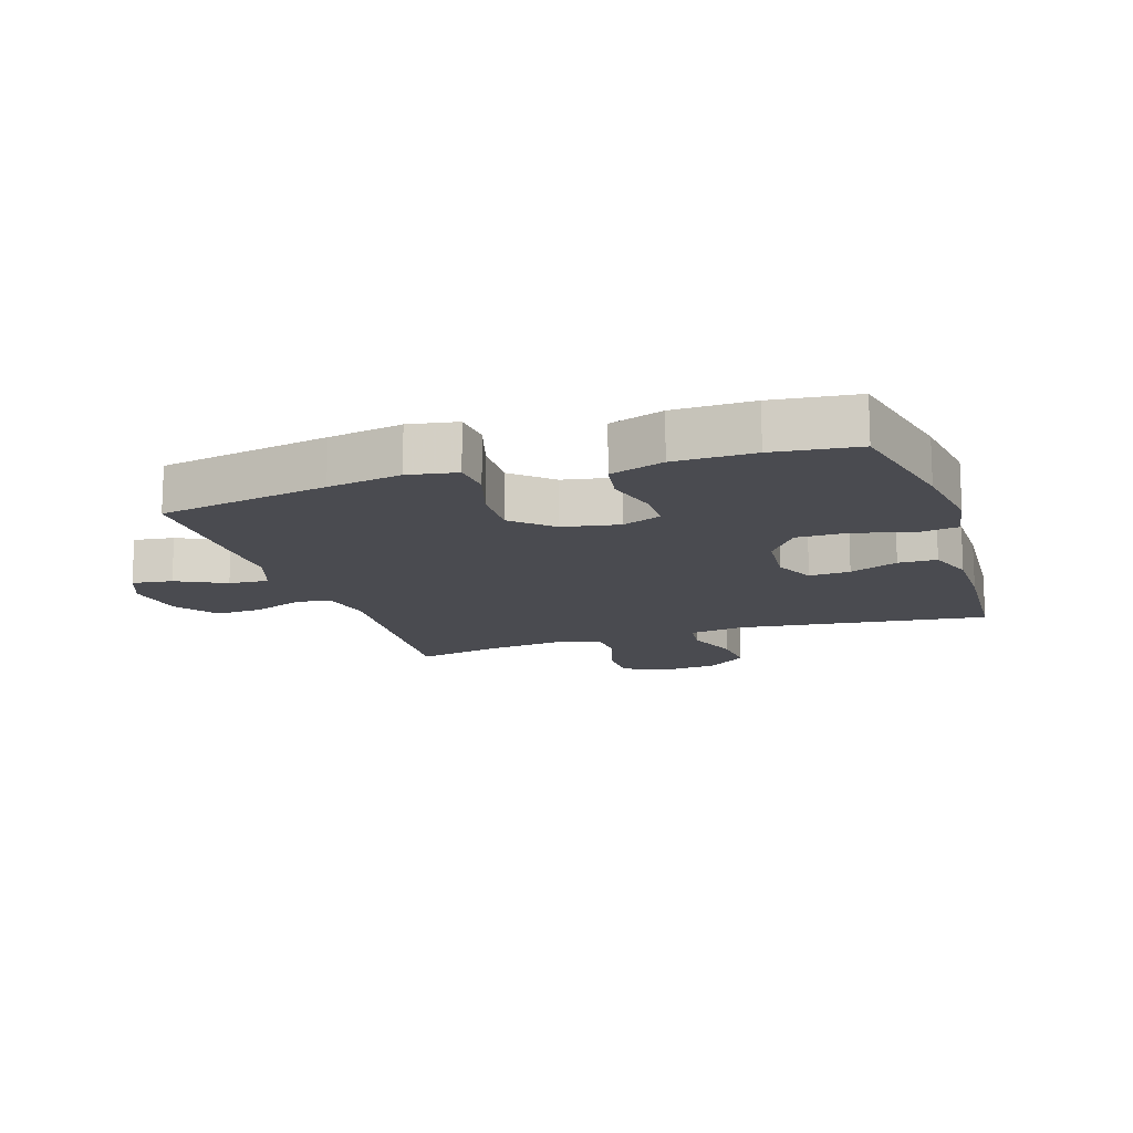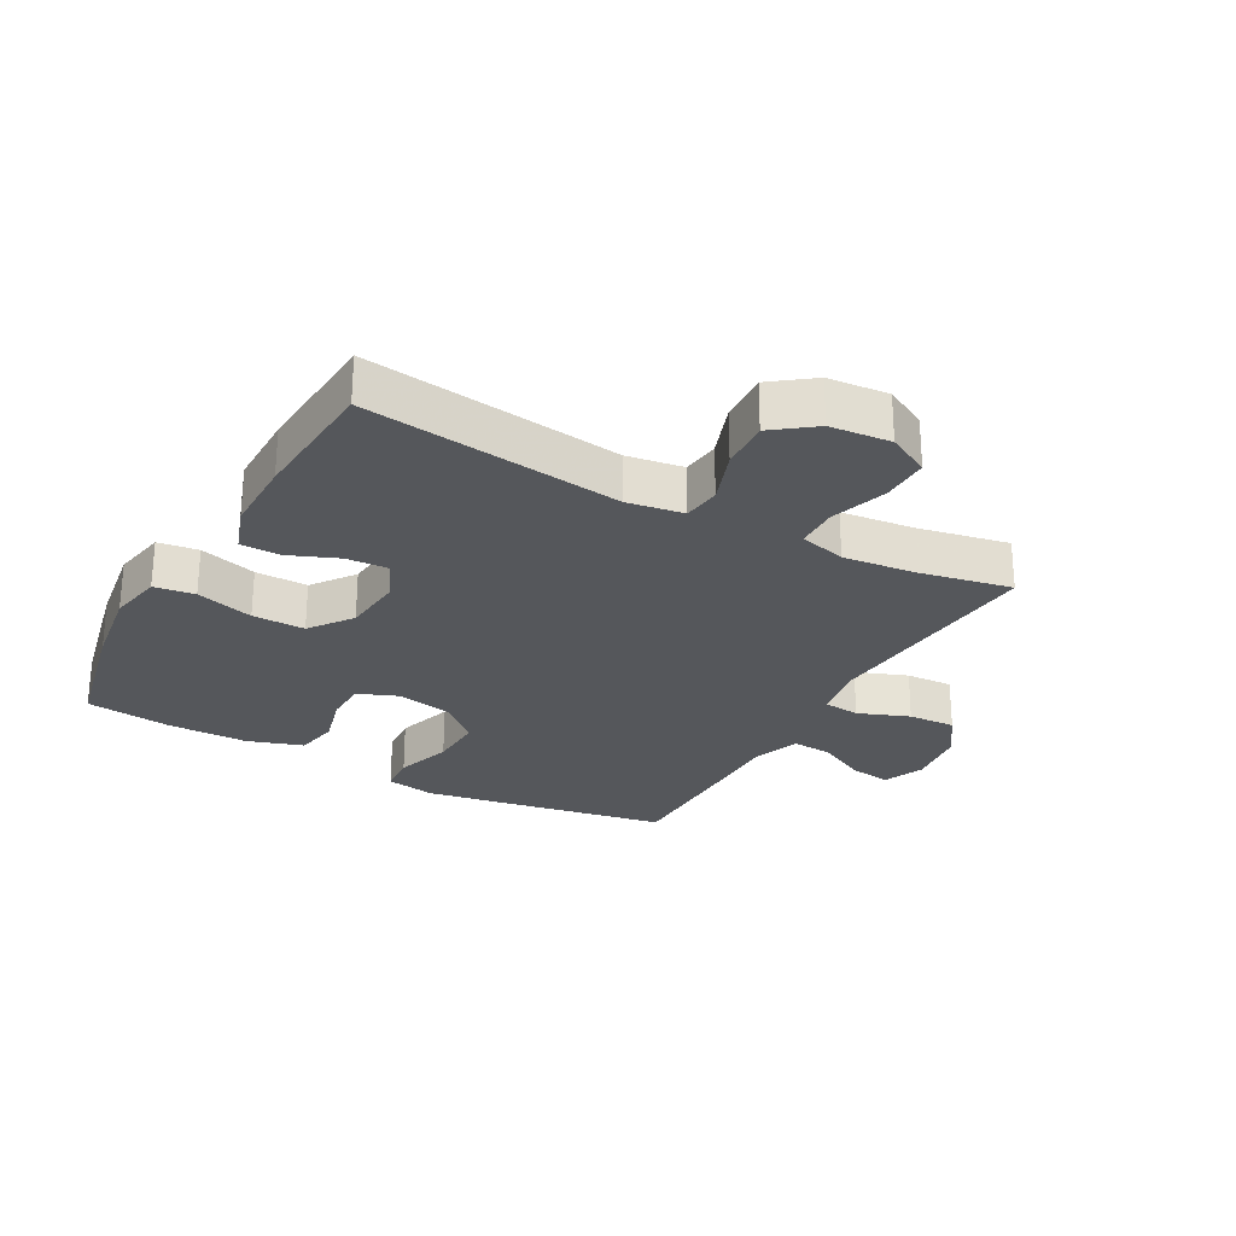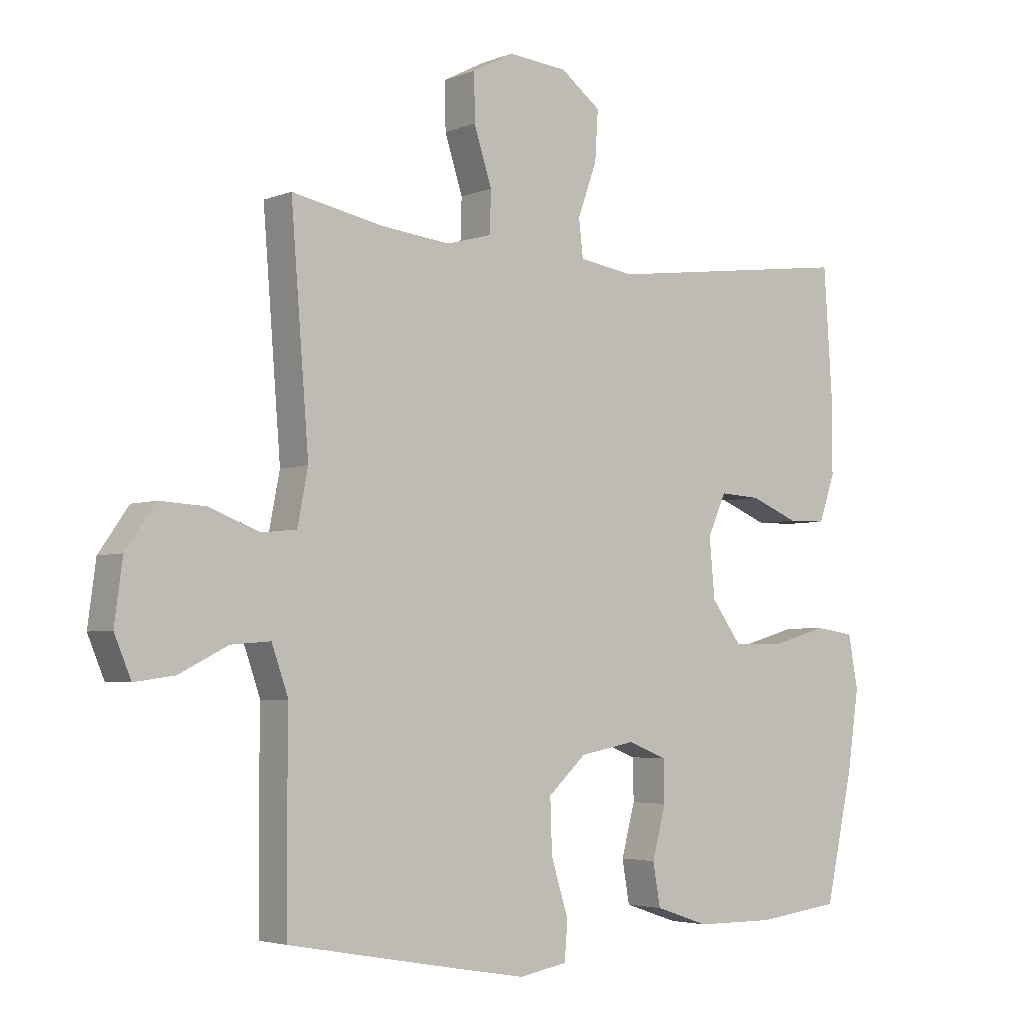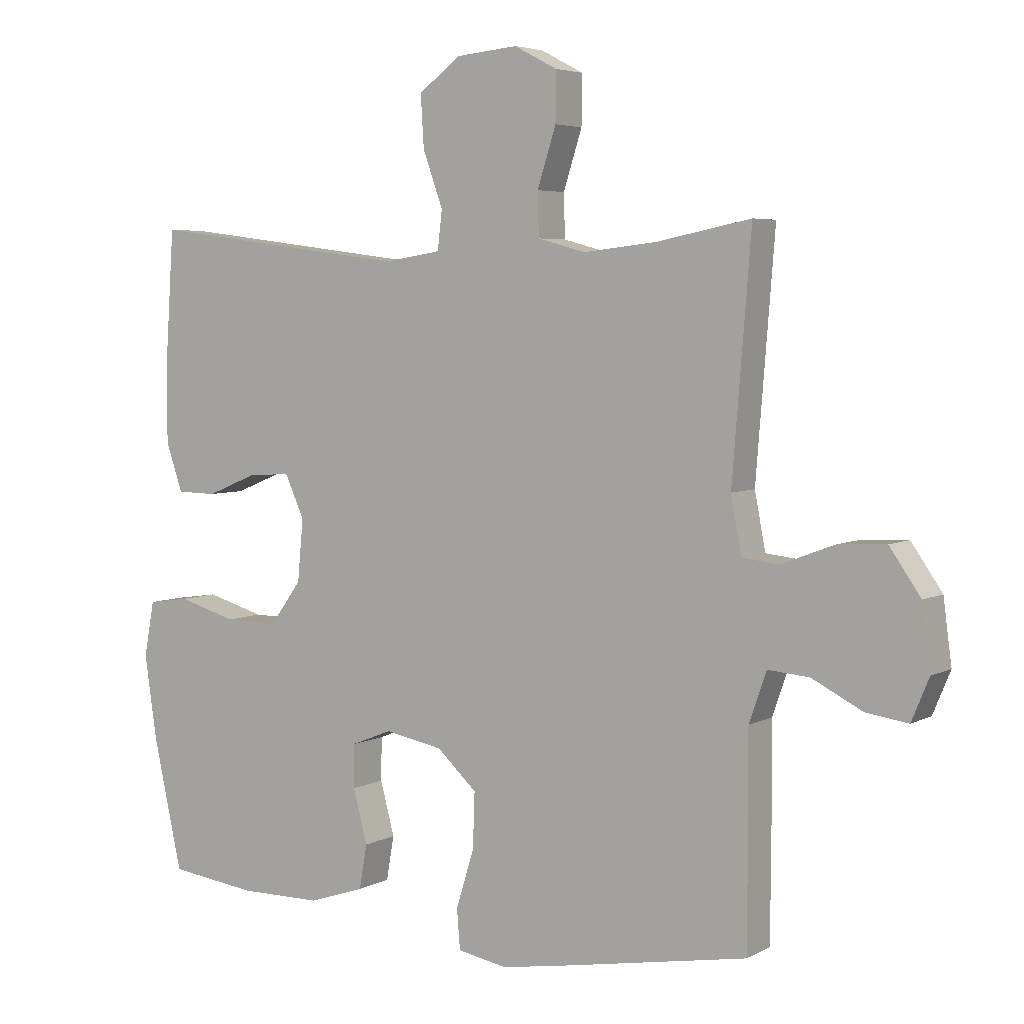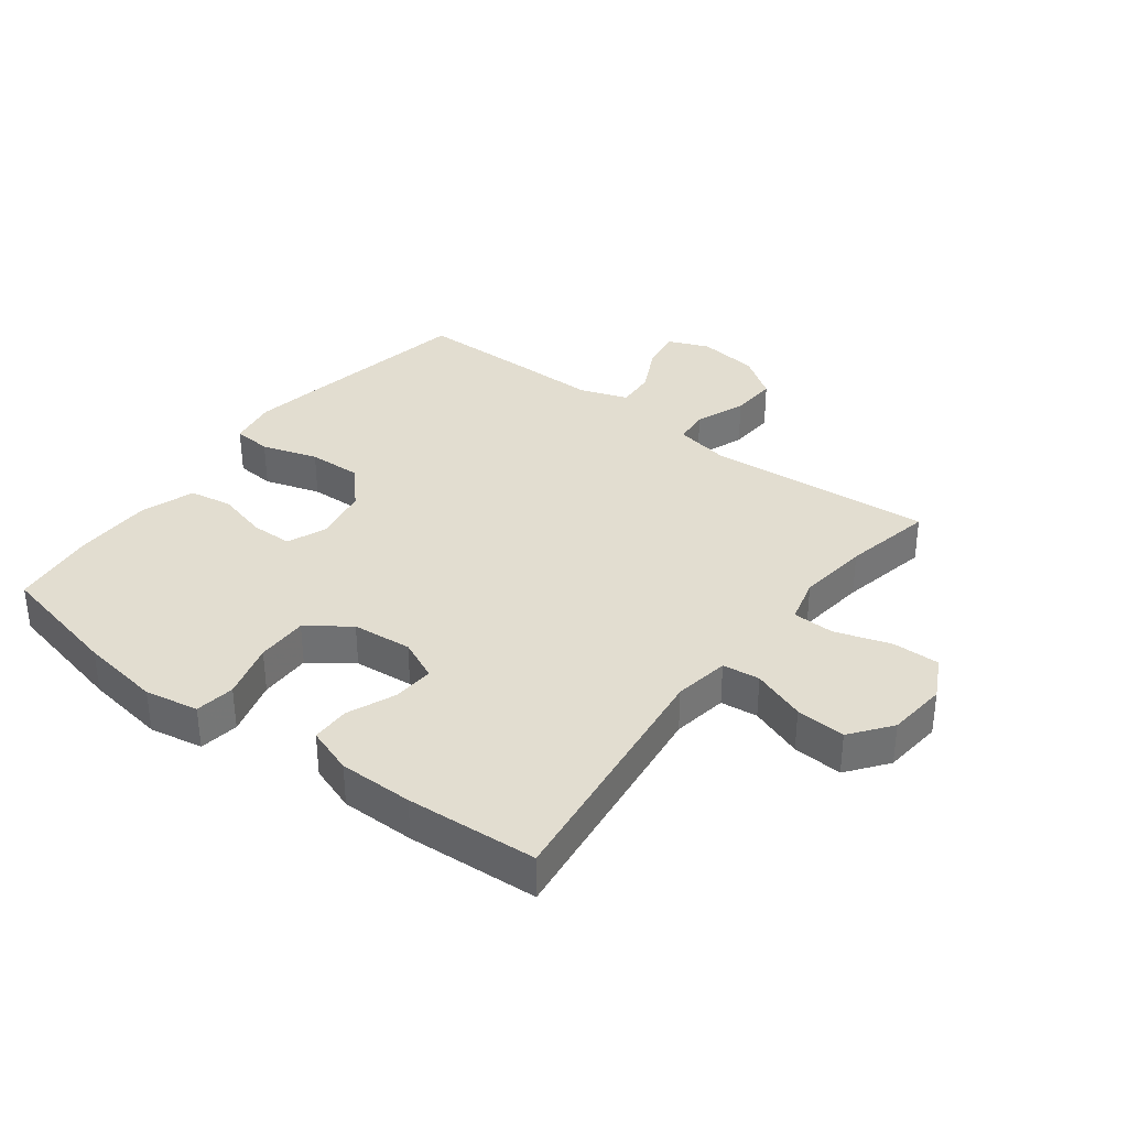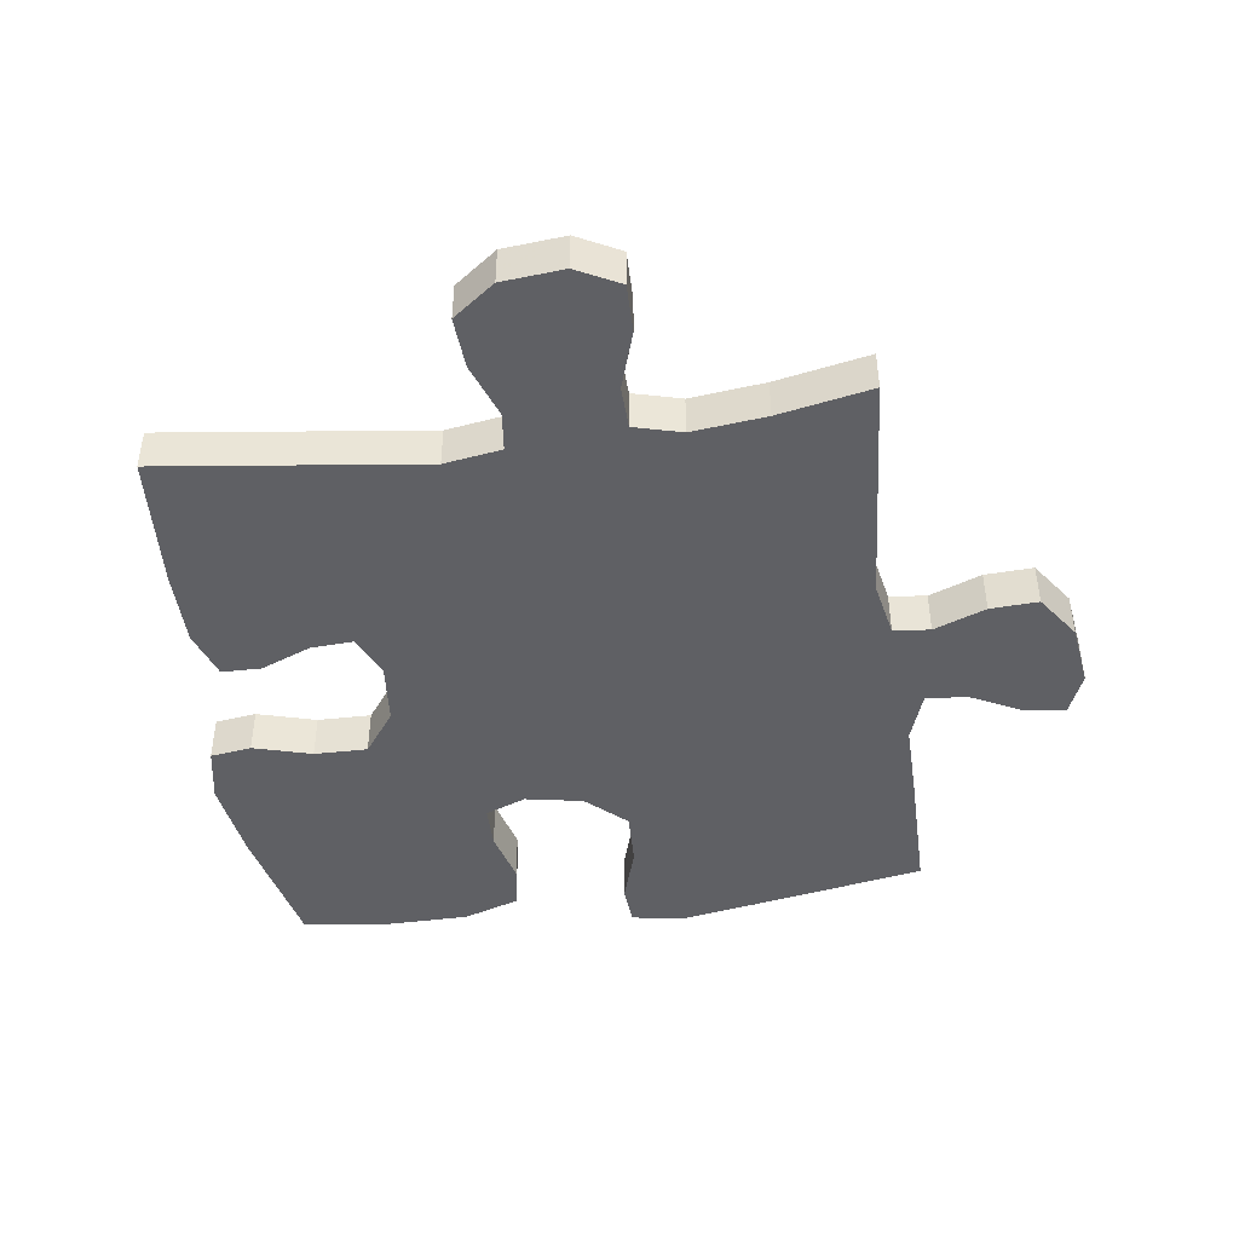
<metadata>
{"format":"obj","ext":"obj","renderer":"f3d","projection":"perspective","resolution":1024,"background":"white","views":[{"elev":-14.4,"azim":-161.7,"up":"+Y"},{"elev":-26.5,"azim":-29.1,"up":"+Y"},{"elev":-3.9,"azim":142.2,"up":"+Z"},{"elev":4.8,"azim":32.6,"up":"+Z"},{"elev":35.1,"azim":-52.6,"up":"+Y"},{"elev":-45.2,"azim":7.9,"up":"+Y"}]}
</metadata>
<code>
v 0.5 0.07 -0.5
v 0.227 0.07 -0.549
v 0.109 0.07 -0.569
v 0.031 0.07 -0.555
v 0.026 0.07 -0.493
v 0.054 0.07 -0.403
v 0.057 0.07 -0.317
v -0.005 0.07 -0.26
v -0.095 0.07 -0.243
v -0.158 0.07 -0.268
v -0.159 0.07 -0.335
v -0.137 0.07 -0.418
v -0.149 0.07 -0.487
v -0.236 0.07 -0.516
v -0.364 0.07 -0.517
v -0.5 0.07 -0.5
v -0.545 0.07 -0.296
v -0.564 0.07 -0.166
v -0.548 0.07 -0.08
v -0.484 0.07 -0.071
v -0.393 0.07 -0.097
v -0.31 0.07 -0.098
v -0.261 0.07 -0.031
v -0.252 0.07 0.065
v -0.282 0.07 0.131
v -0.348 0.07 0.127
v -0.426 0.07 0.095
v -0.488 0.07 0.096
v -0.514 0.07 0.171
v -0.514 0.07 0.29
v -0.5 0.07 0.5
v -0.094 0.07 0.448
v -0.005 0.07 0.462
v 0.002 0.07 0.522
v -0.029 0.07 0.608
v -0.034 0.07 0.688
v 0.031 0.07 0.737
v 0.127 0.07 0.746
v 0.194 0.07 0.711
v 0.193 0.07 0.635
v 0.164 0.07 0.545
v 0.166 0.07 0.478
v 0.24 0.07 0.458
v 0.355 0.07 0.471
v 0.5 0.07 0.5
v 0.471 0.07 0.134
v 0.488 0.07 0.047
v 0.545 0.07 0.041
v 0.626 0.07 0.072
v 0.701 0.07 0.076
v 0.749 0.07 0.007
v 0.762 0.07 -0.091
v 0.735 0.07 -0.156
v 0.67 0.07 -0.147
v 0.591 0.07 -0.107
v 0.527 0.07 -0.102
v 0.5 0.07 -0.179
v 0.501 0.07 -0.302
v 0.5 0 -0.5
v 0.227 0 -0.549
v 0.109 0 -0.569
v 0.031 0 -0.555
v 0.026 0 -0.493
v 0.054 0 -0.403
v 0.057 0 -0.317
v -0.005 0 -0.26
v -0.095 0 -0.243
v -0.158 0 -0.268
v -0.159 0 -0.335
v -0.137 0 -0.418
v -0.149 0 -0.487
v -0.236 0 -0.516
v -0.364 0 -0.517
v -0.5 0 -0.5
v -0.545 0 -0.296
v -0.564 0 -0.166
v -0.548 0 -0.08
v -0.484 0 -0.071
v -0.393 0 -0.097
v -0.31 0 -0.098
v -0.261 0 -0.031
v -0.252 0 0.065
v -0.282 0 0.131
v -0.348 0 0.127
v -0.426 0 0.095
v -0.488 0 0.096
v -0.514 0 0.171
v -0.514 0 0.29
v -0.5 0 0.5
v -0.094 0 0.448
v -0.005 0 0.462
v 0.002 0 0.522
v -0.029 0 0.608
v -0.034 0 0.688
v 0.031 0 0.737
v 0.127 0 0.746
v 0.194 0 0.711
v 0.193 0 0.635
v 0.164 0 0.545
v 0.166 0 0.478
v 0.24 0 0.458
v 0.355 0 0.471
v 0.5 0 0.5
v 0.471 0 0.134
v 0.488 0 0.047
v 0.545 0 0.041
v 0.626 0 0.072
v 0.701 0 0.076
v 0.749 0 0.007
v 0.762 0 -0.091
v 0.735 0 -0.156
v 0.67 0 -0.147
v 0.591 0 -0.107
v 0.527 0 -0.102
v 0.5 0 -0.179
v 0.501 0 -0.302
f 4 5 6
f 3 4 6
f 2 3 6
f 1 2 6
f 58 1 6
f 57 58 6
f 56 57 6 7
f 53 54 55
f 52 53 55
f 51 52 55
f 50 51 55
f 49 50 55
f 48 49 55
f 47 48 55 56
f 44 45 46
f 43 44 46 47
f 56 7 8
f 47 56 8
f 43 47 8
f 42 43 8
f 39 40 41
f 38 39 41
f 37 38 41
f 36 37 41
f 35 36 41
f 34 35 41
f 41 42 8
f 34 41 8
f 33 34 8
f 30 31 32
f 29 30 32
f 28 29 32
f 27 28 32
f 26 27 32
f 25 26 32 33
f 19 20 21
f 18 19 21
f 17 18 21
f 16 17 21
f 15 16 21
f 14 15 21
f 13 14 21
f 12 13 21
f 11 12 21
f 10 11 21 22
f 9 10 22 23
f 33 8 9
f 25 33 9
f 24 25 9
f 9 23 24
f 64 63 62
f 64 62 61
f 64 61 60
f 64 60 59
f 64 59 116
f 64 116 115
f 65 64 115 114
f 113 112 111
f 113 111 110
f 113 110 109
f 113 109 108
f 113 108 107
f 113 107 106
f 114 113 106 105
f 104 103 102
f 105 104 102 101
f 66 65 114
f 66 114 105
f 66 105 101
f 66 101 100
f 99 98 97
f 99 97 96
f 99 96 95
f 99 95 94
f 99 94 93
f 99 93 92
f 66 100 99
f 66 99 92
f 66 92 91
f 90 89 88
f 90 88 87
f 90 87 86
f 90 86 85
f 90 85 84
f 91 90 84 83
f 79 78 77
f 79 77 76
f 79 76 75
f 79 75 74
f 79 74 73
f 79 73 72
f 79 72 71
f 79 71 70
f 79 70 69
f 80 79 69 68
f 81 80 68 67
f 67 66 91
f 67 91 83
f 67 83 82
f 82 81 67
f 1 59 60 2
f 2 60 61 3
f 3 61 62 4
f 4 62 63 5
f 5 63 64 6
f 6 64 65 7
f 7 65 66 8
f 8 66 67 9
f 9 67 68 10
f 10 68 69 11
f 11 69 70 12
f 12 70 71 13
f 13 71 72 14
f 14 72 73 15
f 15 73 74 16
f 16 74 75 17
f 17 75 76 18
f 18 76 77 19
f 19 77 78 20
f 20 78 79 21
f 21 79 80 22
f 22 80 81 23
f 23 81 82 24
f 24 82 83 25
f 25 83 84 26
f 26 84 85 27
f 27 85 86 28
f 28 86 87 29
f 29 87 88 30
f 30 88 89 31
f 31 89 90 32
f 32 90 91 33
f 33 91 92 34
f 34 92 93 35
f 35 93 94 36
f 36 94 95 37
f 37 95 96 38
f 38 96 97 39
f 39 97 98 40
f 40 98 99 41
f 41 99 100 42
f 42 100 101 43
f 43 101 102 44
f 44 102 103 45
f 45 103 104 46
f 46 104 105 47
f 47 105 106 48
f 48 106 107 49
f 49 107 108 50
f 50 108 109 51
f 51 109 110 52
f 52 110 111 53
f 53 111 112 54
f 54 112 113 55
f 55 113 114 56
f 56 114 115 57
f 57 115 116 58
f 58 116 59 1

</code>
